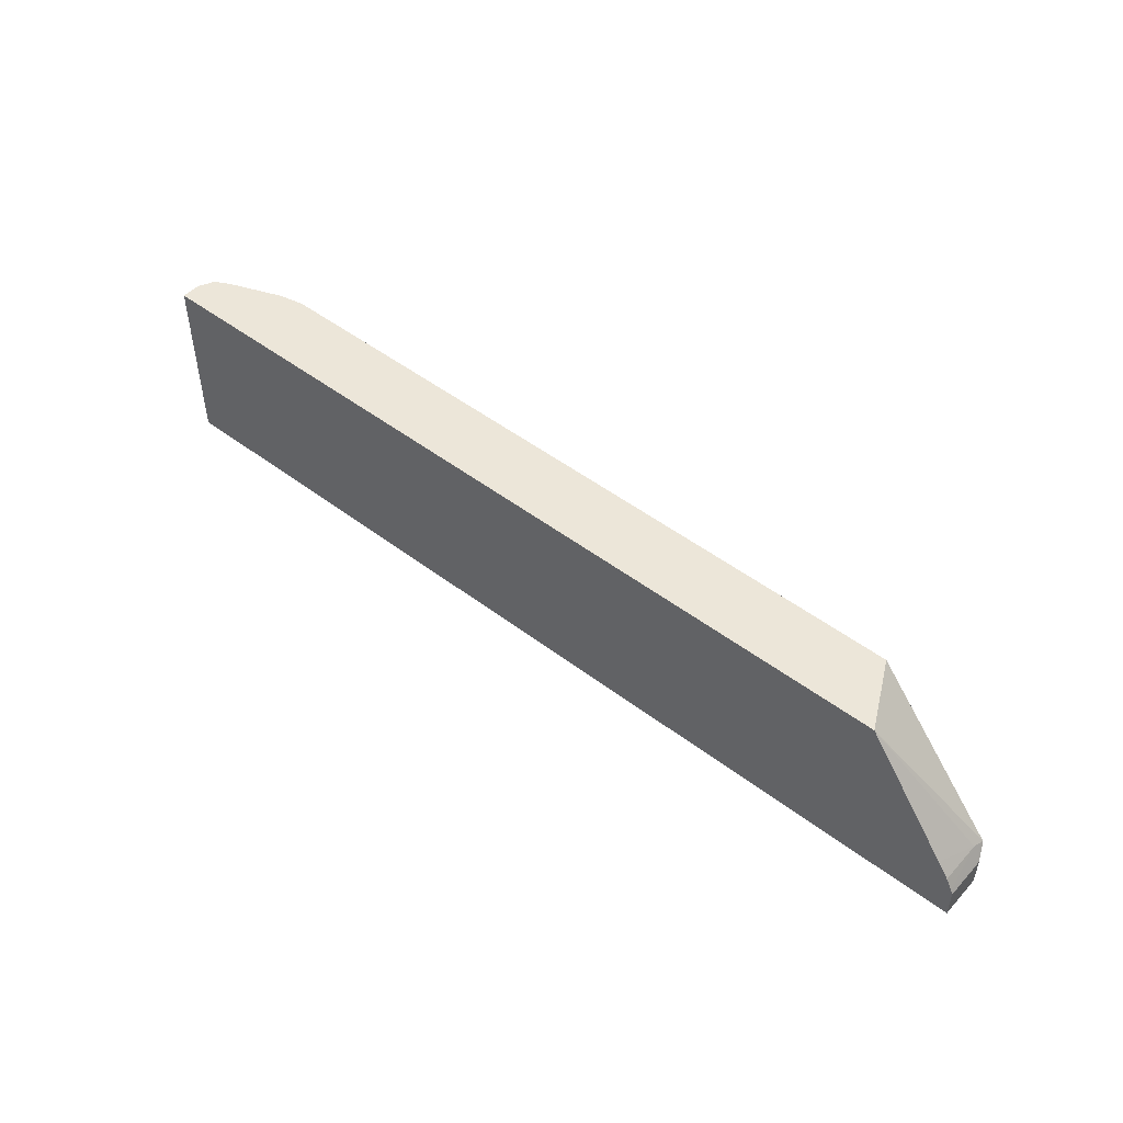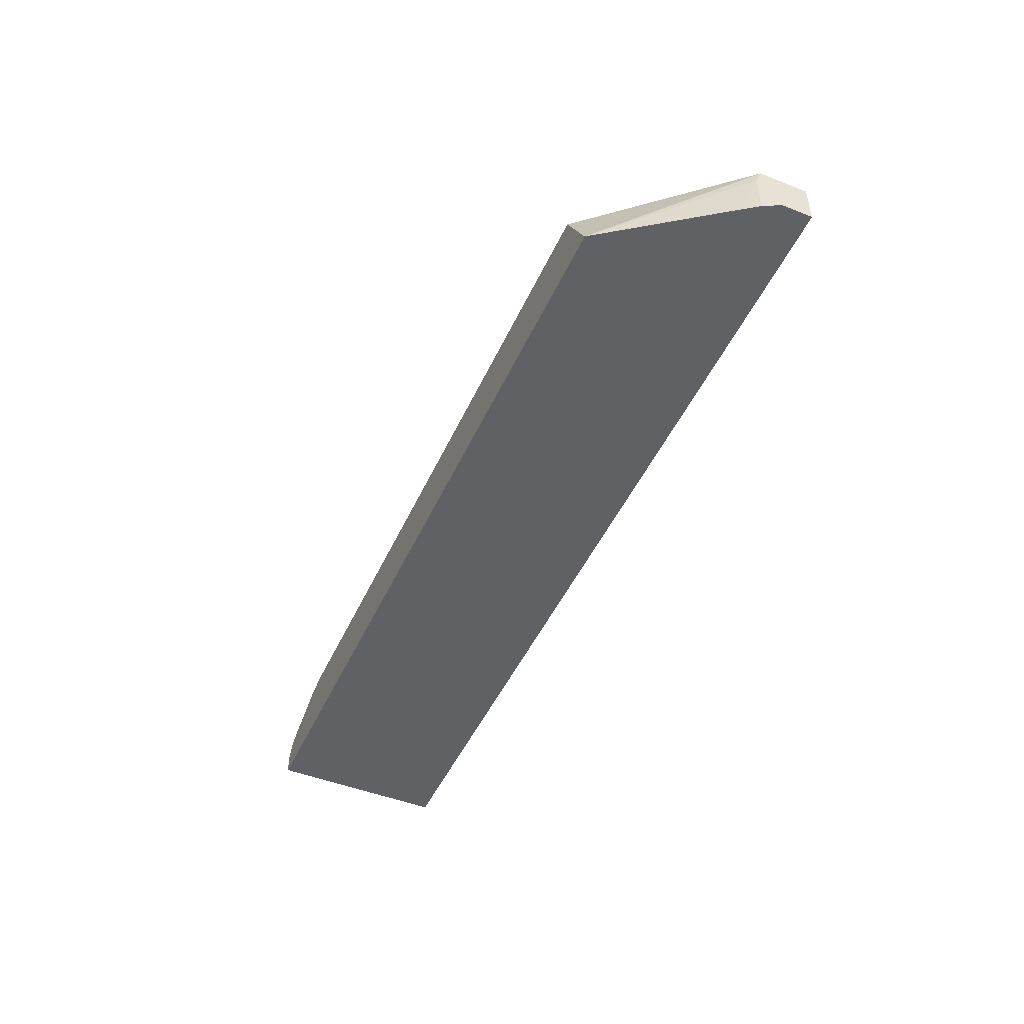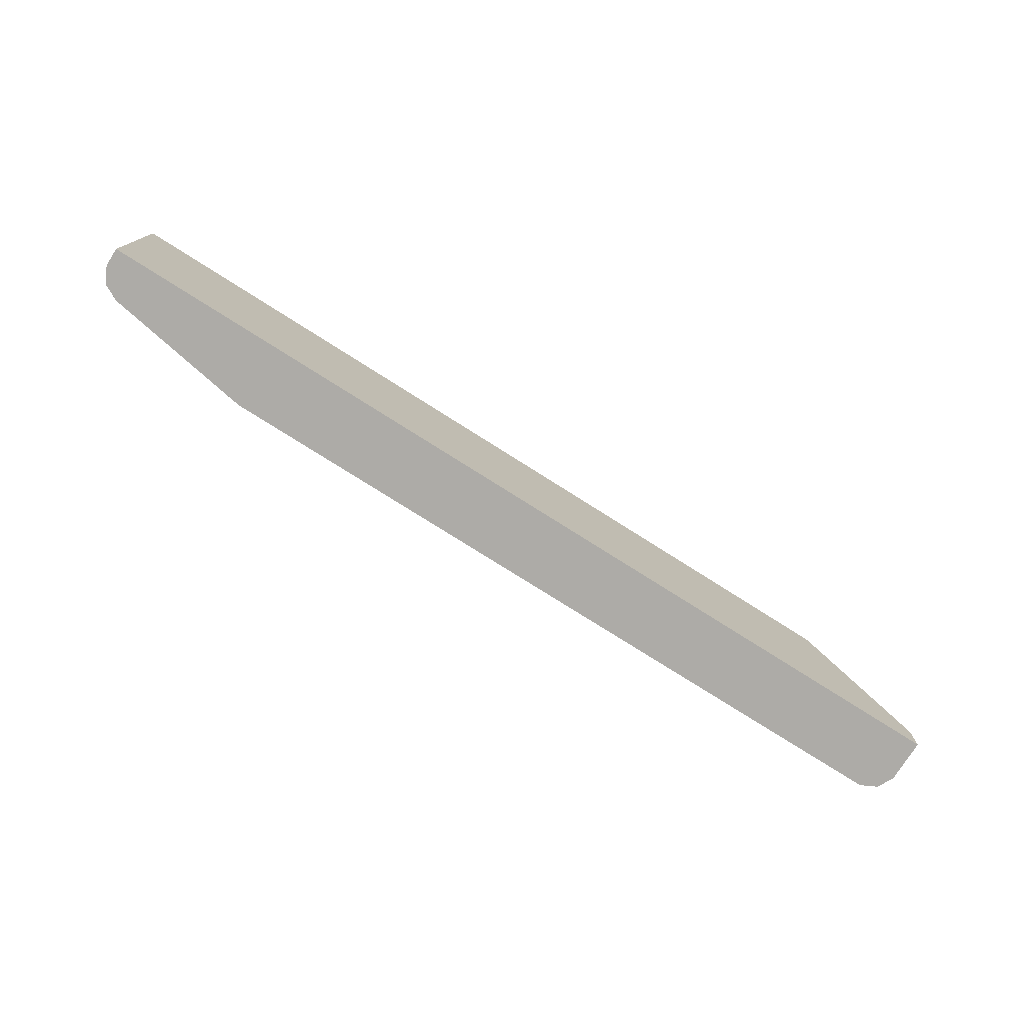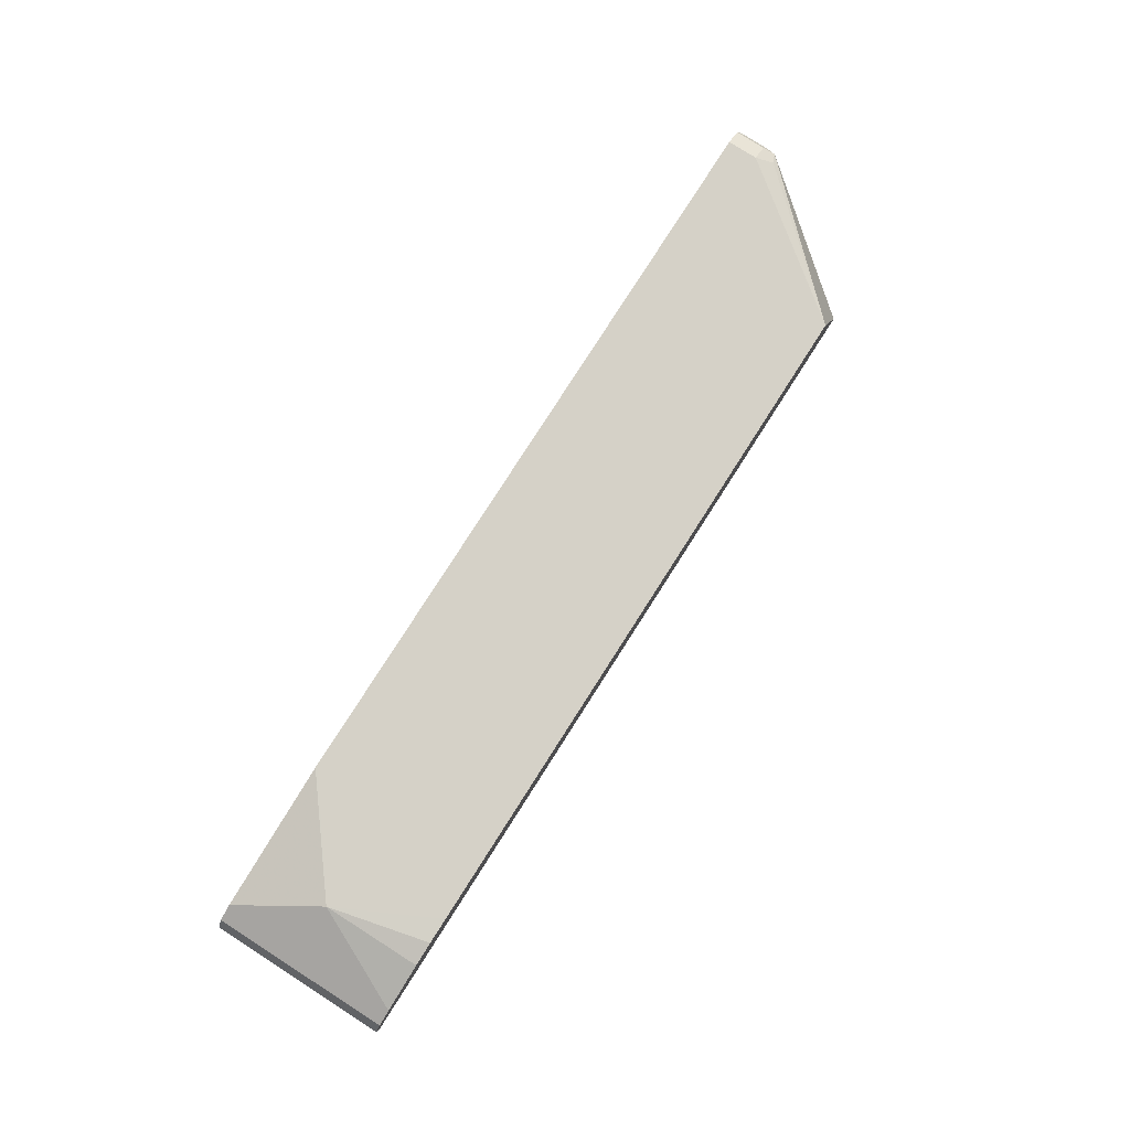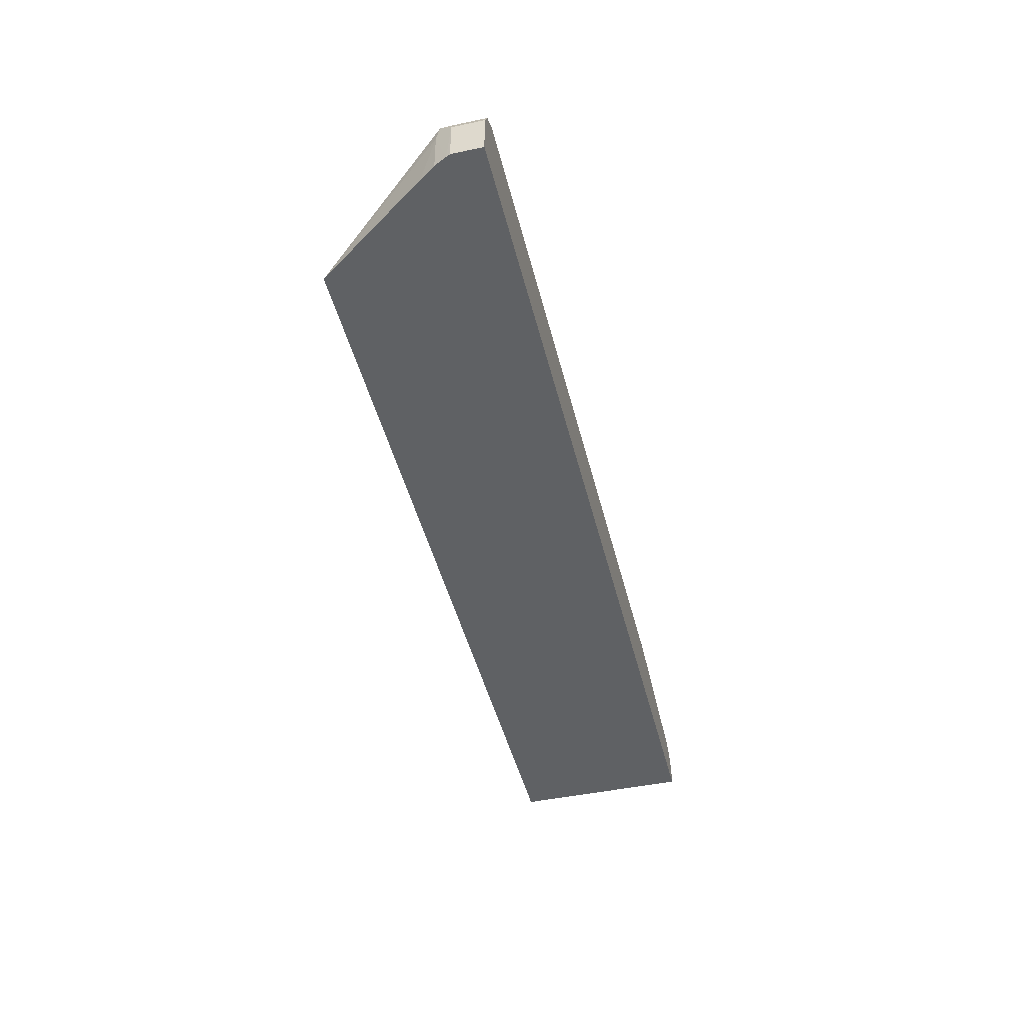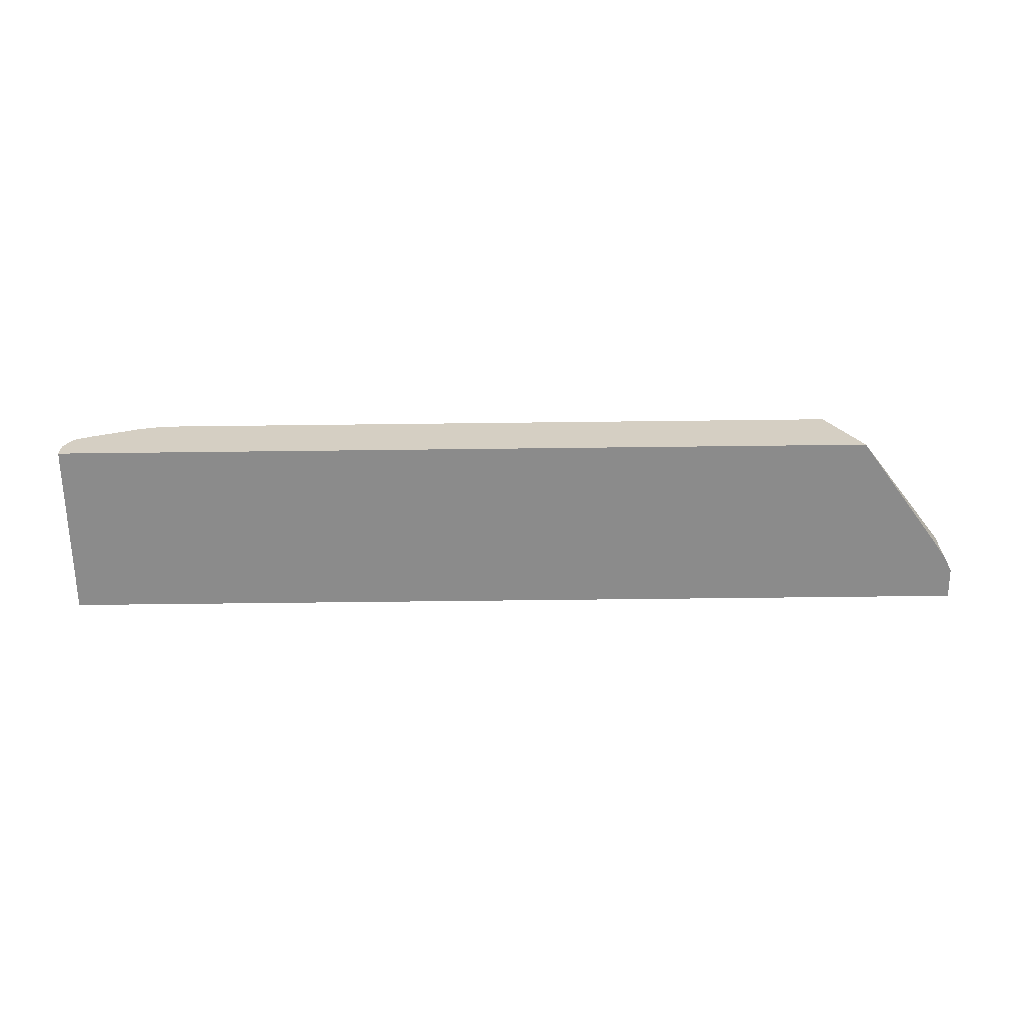
<metadata>
{"format":"obj","ext":"obj","renderer":"f3d","projection":"perspective","resolution":1024,"background":"white","views":[{"elev":49.0,"azim":-139.8,"up":"+Y"},{"elev":-47.7,"azim":-113.9,"up":"+Z"},{"elev":-76.4,"azim":147.6,"up":"+Y"},{"elev":79.5,"azim":122.6,"up":"+Z"},{"elev":-45.5,"azim":-76.3,"up":"+Z"},{"elev":-63.9,"azim":-179.3,"up":"+Z"}]}
</metadata>
<code>
v 0.5879 0.02992 0.1764
v 0.5879 0.02992 0.1545
v 0.5877 0.02992 0.1769
v 0.5879 -0.1837 0.1764
v 0.5879 -0.1837 0.1545
v -0.4074 0.02992 0.1545
v 0.5781 0.02992 0.196
v 0.5781 -0.1837 0.196
v -0.5291 -0.1837 0.1545
v -0.4078 0.0294 0.1545
v -0.5217 -0.1323 0.2205
v -0.3671 0.02992 0.2353
v 0.5586 0.02992 0.2058
v 0.5586 -0.1837 0.2058
v -0.5291 -0.1837 0.2058
v -0.5291 -0.147 0.1545
v -0.5061 -0.1084 0.1545
v -0.5193 -0.1274 0.2058
v -0.5291 -0.147 0.2058
v -0.5193 -0.147 0.2254
v -0.5095 -0.1274 0.2254
v -0.4998 -0.147 0.2352
v -0.3724 0.0196 0.2353
v 0.4402 0.02992 0.2353
v 0.4997 0.02992 0.2288
v 0.4997 -0.08818 0.2352
v 0.3794 -0.1837 0.2353
v -0.5217 -0.1837 0.2206
v -0.5267 -0.142 0.1545
v -0.5193 -0.1274 0.1545
v -0.5193 -0.1837 0.2254
v -0.4998 -0.1837 0.2352
v -0.4113 -0.1172 0.2353
v -0.4051 -0.07536 0.2353
v -0.3931 -0.02926 0.2353
v -0.3821 8.985e-05 0.2353
v 0.4407 0.02911 0.2353
v 0.4709 0.02992 0.2352
v 0.4407 -0.05868 0.2353
v 0.4404 -0.08811 0.2353
v 0.3822 -0.1764 0.2353
v 0.3753 -0.1837 0.2353
v -0.3818 -0.1837 0.2353
v -0.4112 -0.176 0.2353
v -0.4113 -0.1466 0.2353
f 17 30 18
f 12 39 37
f 16 19 29
f 15 28 19
f 14 26 27
f 13 26 14
f 13 25 26
f 12 37 24
f 12 40 39
f 12 34 33
f 12 42 41
f 12 43 42
f 12 44 43
f 12 45 44
f 12 33 45
f 12 35 34
f 12 36 35
f 18 30 29
f 12 41 40
f 18 29 19
f 26 38 37
f 20 28 31
f 32 43 44
f 26 42 27
f 26 41 42
f 26 40 41
f 26 39 40
f 26 37 39
f 12 23 36
f 25 38 26
f 19 28 20
f 24 37 38
f 22 35 36
f 22 34 35
f 22 33 34
f 22 45 33
f 22 32 45
f 20 22 21
f 20 32 22
f 20 31 32
f 22 36 23
f 12 22 23
f 32 44 45
f 11 21 12
f 2 10 6
f 2 17 10
f 2 30 17
f 2 29 30
f 2 16 29
f 2 9 16
f 2 5 9
f 1 5 2
f 3 7 8
f 1 4 5
f 1 13 7
f 1 25 13
f 1 38 25
f 1 24 38
f 1 12 24
f 1 6 12
f 1 2 6
f 12 21 22
f 1 7 3
f 3 8 4
f 1 3 4
f 4 14 27
f 11 20 21
f 4 8 14
f 11 19 20
f 11 18 19
f 10 18 11
f 10 17 18
f 9 15 19
f 7 14 8
f 7 13 14
f 9 19 16
f 6 10 11
f 4 9 5
f 4 15 9
f 4 27 42
f 4 28 15
f 4 31 28
f 4 32 31
f 4 43 32
f 6 11 12
f 4 42 43

</code>
